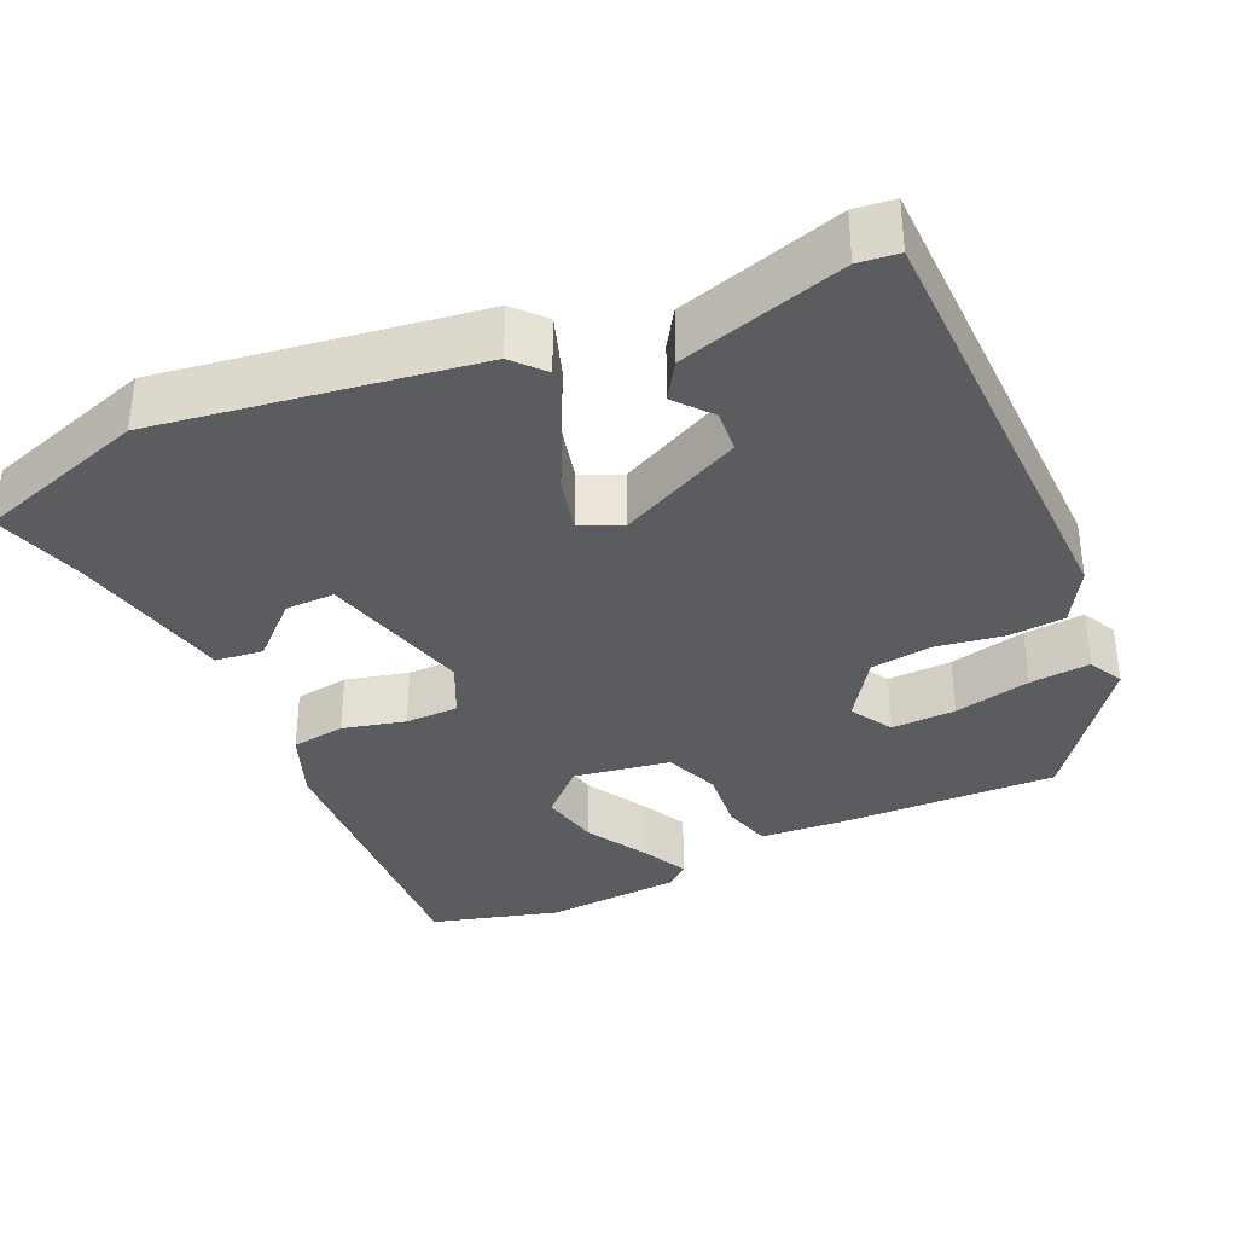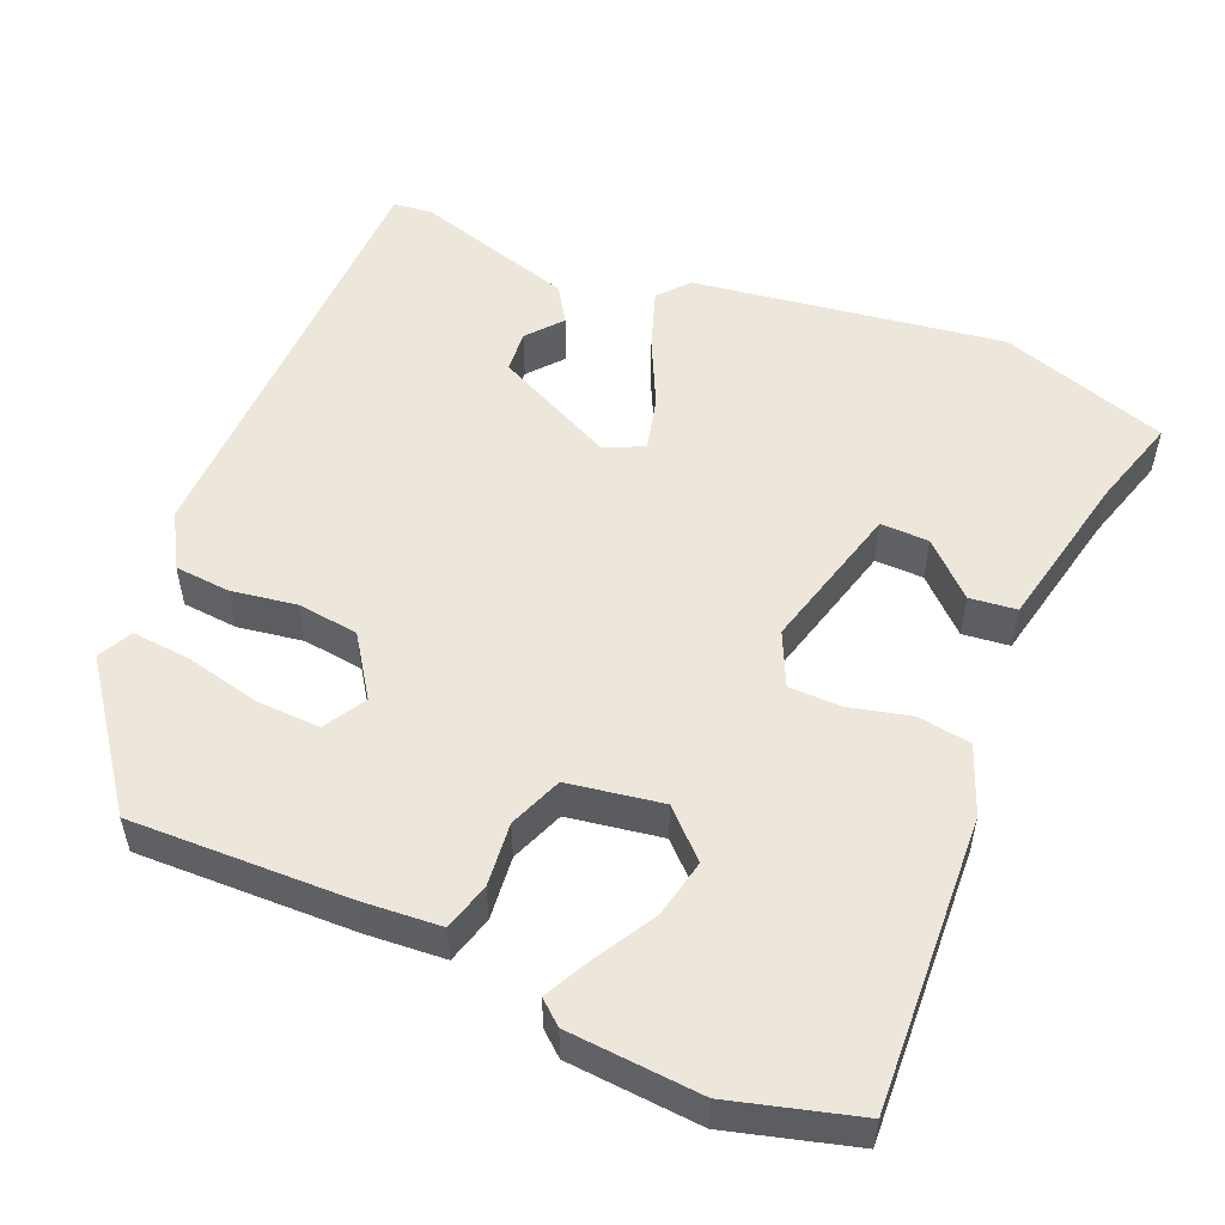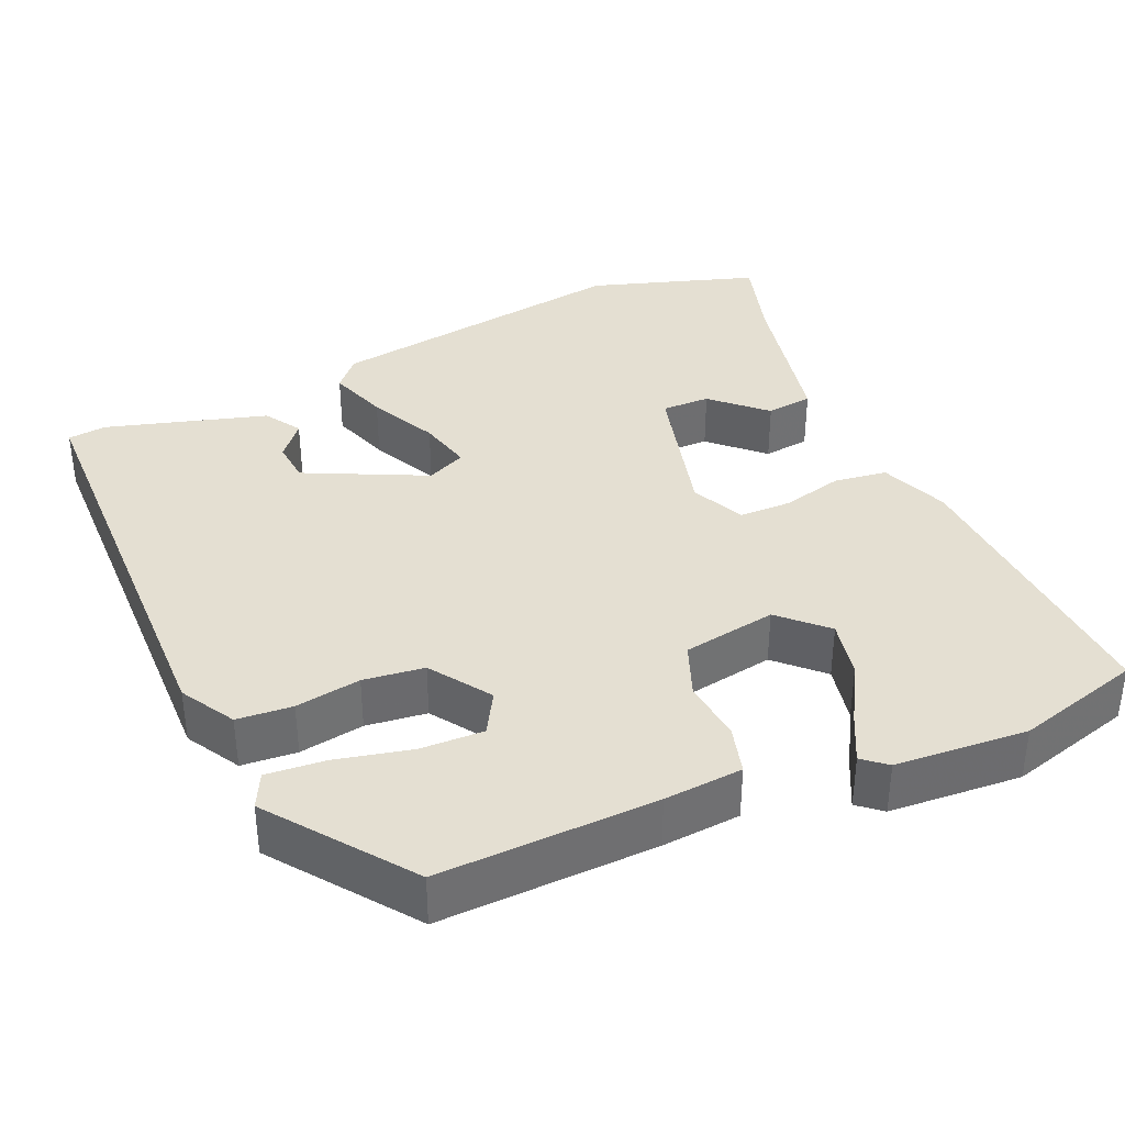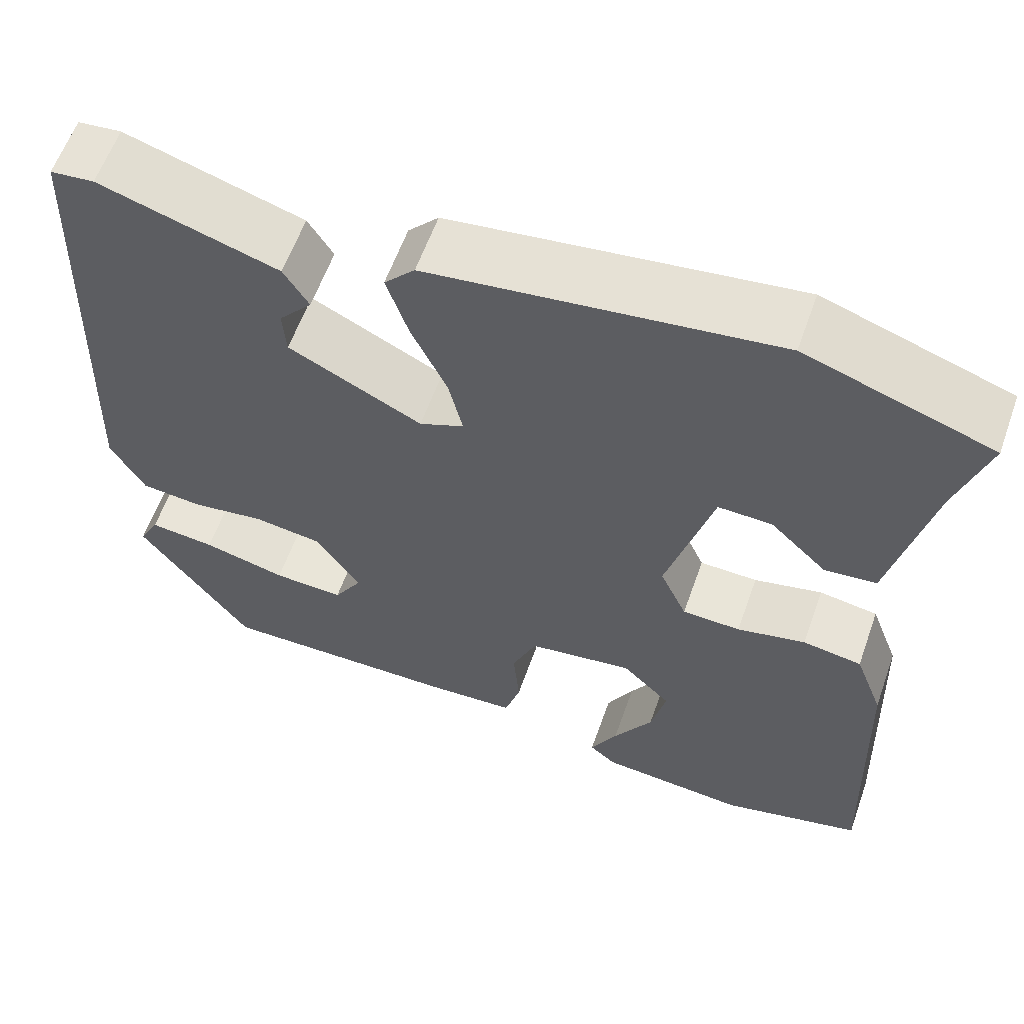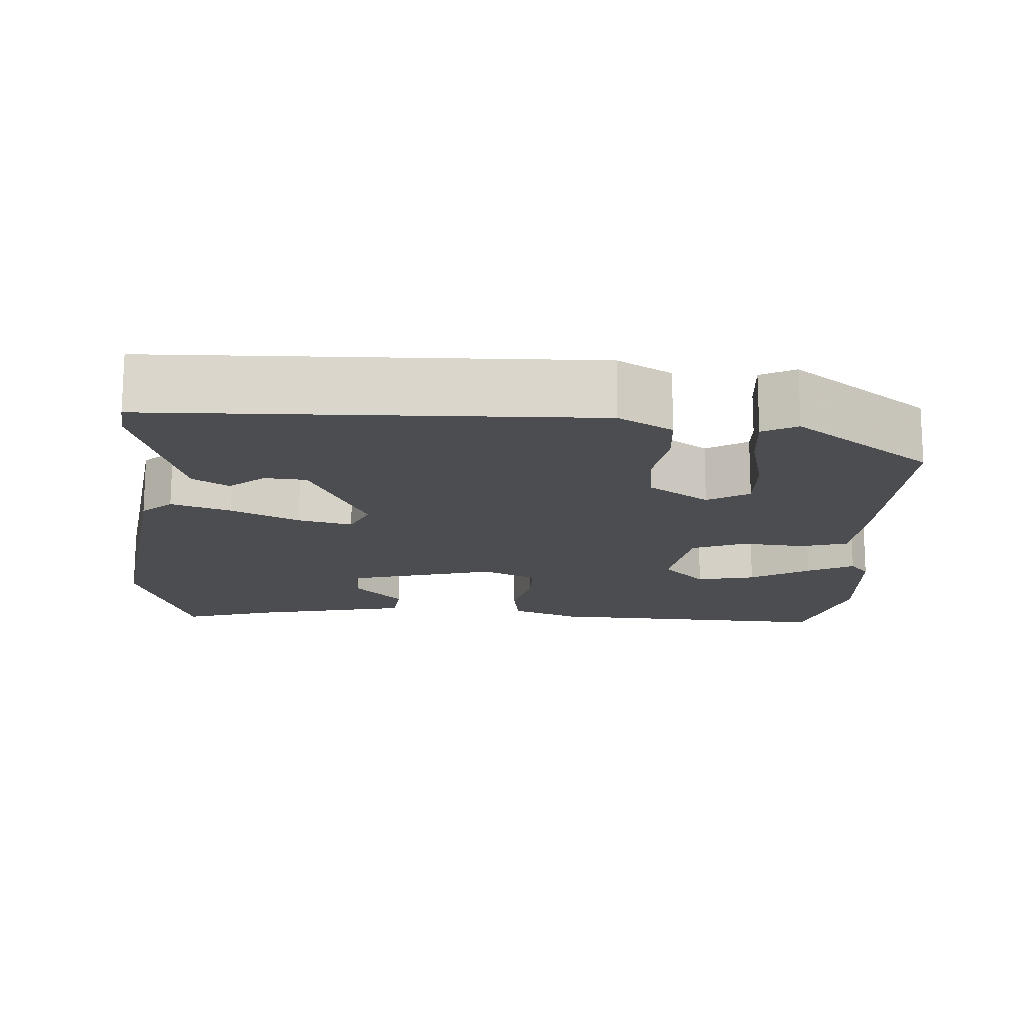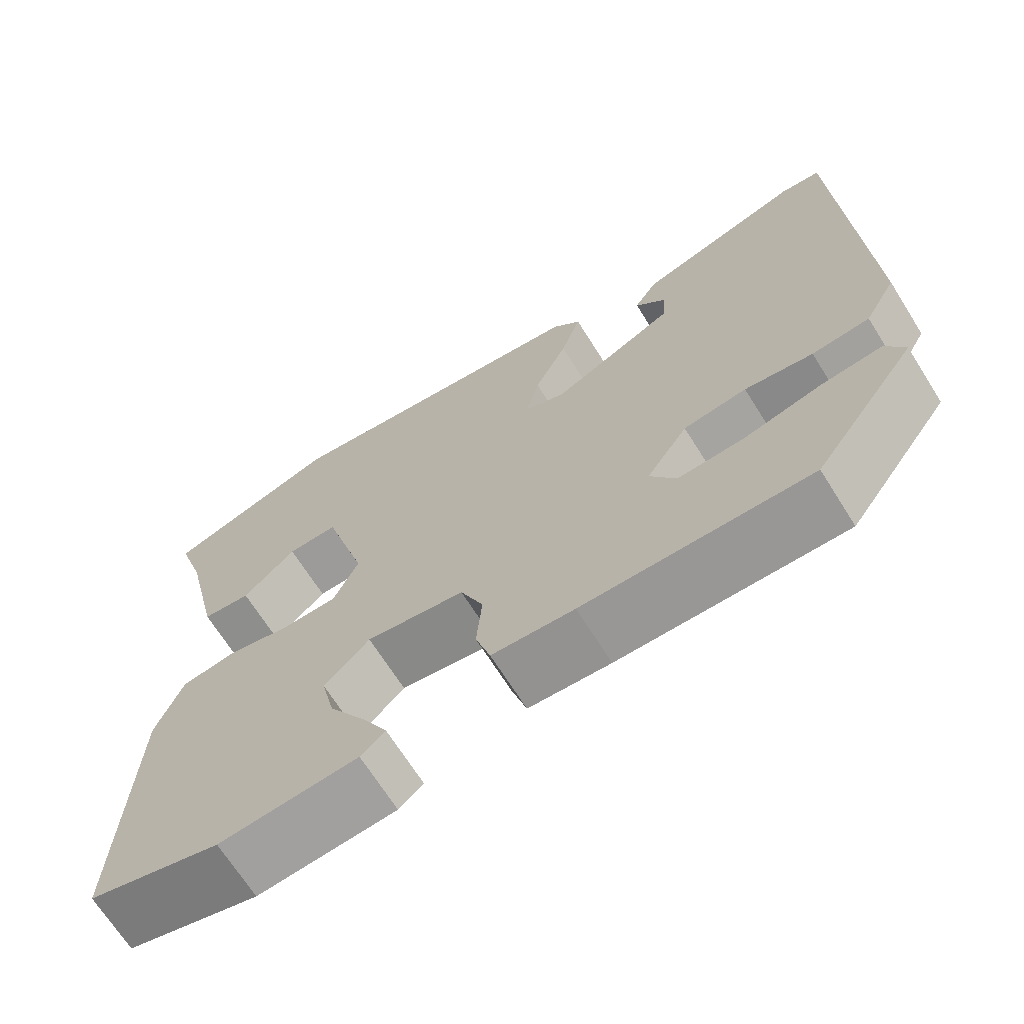
<metadata>
{"format":"obj","ext":"obj","renderer":"f3d","projection":"perspective","resolution":1024,"background":"white","views":[{"elev":-35.3,"azim":23.5,"up":"+Y"},{"elev":53.3,"azim":-157.9,"up":"+Y"},{"elev":37.2,"azim":155.3,"up":"+Y"},{"elev":60.0,"azim":-160.5,"up":"+Z"},{"elev":-16.0,"azim":85.9,"up":"+Y"},{"elev":-68.7,"azim":32.2,"up":"+Z"}]}
</metadata>
<code>
v -0.554 0.07 0.482
v -0.34 0.07 0.555
v 0.057 0.07 0.503
v 0.092 0.07 0.465
v 0.067 0.07 0.388
v 0.026 0.07 0.3
v 0.01 0.07 0.23
v 0.061 0.07 0.208
v 0.214 0.07 0.285
v 0.218 0.07 0.339
v 0.18 0.07 0.383
v 0.209 0.07 0.43
v 0.414 0.07 0.494
v 0.464 0.07 0.489
v 0.484 0.07 -0.074
v 0.445 0.07 -0.144
v 0.374 0.07 -0.151
v 0.29 0.07 -0.139
v 0.212 0.07 -0.15
v 0.161 0.07 -0.228
v 0.193 0.07 -0.281
v 0.274 0.07 -0.277
v 0.37 0.07 -0.253
v 0.446 0.07 -0.245
v 0.469 0.07 -0.289
v 0.341 0.07 -0.467
v 0.062 0.07 -0.464
v -0.039 0.07 -0.458
v -0.057 0.07 -0.397
v -0.05 0.07 -0.316
v -0.078 0.07 -0.248
v -0.199 0.07 -0.23
v -0.255 0.07 -0.286
v -0.238 0.07 -0.361
v -0.193 0.07 -0.436
v -0.162 0.07 -0.495
v -0.192 0.07 -0.521
v -0.362 0.07 -0.536
v -0.524 0.07 -0.494
v -0.51 0.07 -0.12
v -0.477 0.07 -0.032
v -0.409 0.07 -0.021
v -0.33 0.07 -0.039
v -0.263 0.07 -0.037
v -0.232 0.07 0.032
v -0.285 0.07 0.222
v -0.347 0.07 0.22
v -0.412 0.07 0.157
v -0.472 0.07 0.163
v -0.518 0.07 0.367
v -0.554 0 0.482
v -0.34 0 0.555
v 0.057 0 0.503
v 0.092 0 0.465
v 0.067 0 0.388
v 0.026 0 0.3
v 0.01 0 0.23
v 0.061 0 0.208
v 0.214 0 0.285
v 0.218 0 0.339
v 0.18 0 0.383
v 0.209 0 0.43
v 0.414 0 0.494
v 0.464 0 0.489
v 0.484 0 -0.074
v 0.445 0 -0.144
v 0.374 0 -0.151
v 0.29 0 -0.139
v 0.212 0 -0.15
v 0.161 0 -0.228
v 0.193 0 -0.281
v 0.274 0 -0.277
v 0.37 0 -0.253
v 0.446 0 -0.245
v 0.469 0 -0.289
v 0.341 0 -0.467
v 0.062 0 -0.464
v -0.039 0 -0.458
v -0.057 0 -0.397
v -0.05 0 -0.316
v -0.078 0 -0.248
v -0.199 0 -0.23
v -0.255 0 -0.286
v -0.238 0 -0.361
v -0.193 0 -0.436
v -0.162 0 -0.495
v -0.192 0 -0.521
v -0.362 0 -0.536
v -0.524 0 -0.494
v -0.51 0 -0.12
v -0.477 0 -0.032
v -0.409 0 -0.021
v -0.33 0 -0.039
v -0.263 0 -0.037
v -0.232 0 0.032
v -0.285 0 0.222
v -0.347 0 0.22
v -0.412 0 0.157
v -0.472 0 0.163
v -0.518 0 0.367
f 47 48 49 50
f 46 47 50 1
f 40 41 42 43
f 40 43 44
f 39 40 44
f 38 39 44
f 34 35 36 37
f 34 37 38
f 33 34 38
f 27 28 29 30
f 27 30 31
f 26 27 31
f 22 23 24 25
f 21 22 25 26
f 15 16 17 18
f 15 18 19
f 14 15 19
f 13 14 19 20
f 10 11 12 13
f 9 10 13
f 3 4 5 6
f 3 6 7
f 46 1 2 3
f 45 46 3 7
f 33 38 44 45
f 32 33 45 7
f 21 26 31
f 20 21 31 32
f 9 13 20 32
f 8 9 32
f 7 8 32
f 100 99 98 97
f 51 100 97 96
f 93 92 91 90
f 94 93 90
f 94 90 89
f 94 89 88
f 87 86 85 84
f 88 87 84
f 88 84 83
f 80 79 78 77
f 81 80 77
f 81 77 76
f 75 74 73 72
f 76 75 72 71
f 68 67 66 65
f 69 68 65
f 69 65 64
f 70 69 64 63
f 63 62 61 60
f 63 60 59
f 56 55 54 53
f 57 56 53
f 53 52 51 96
f 57 53 96 95
f 95 94 88 83
f 57 95 83 82
f 81 76 71
f 82 81 71 70
f 82 70 63 59
f 82 59 58
f 82 58 57
f 1 51 52 2
f 2 52 53 3
f 3 53 54 4
f 4 54 55 5
f 5 55 56 6
f 6 56 57 7
f 7 57 58 8
f 8 58 59 9
f 9 59 60 10
f 10 60 61 11
f 11 61 62 12
f 12 62 63 13
f 13 63 64 14
f 14 64 65 15
f 15 65 66 16
f 16 66 67 17
f 17 67 68 18
f 18 68 69 19
f 19 69 70 20
f 20 70 71 21
f 21 71 72 22
f 22 72 73 23
f 23 73 74 24
f 24 74 75 25
f 25 75 76 26
f 26 76 77 27
f 27 77 78 28
f 28 78 79 29
f 29 79 80 30
f 30 80 81 31
f 31 81 82 32
f 32 82 83 33
f 33 83 84 34
f 34 84 85 35
f 35 85 86 36
f 36 86 87 37
f 37 87 88 38
f 38 88 89 39
f 39 89 90 40
f 40 90 91 41
f 41 91 92 42
f 42 92 93 43
f 43 93 94 44
f 44 94 95 45
f 45 95 96 46
f 46 96 97 47
f 47 97 98 48
f 48 98 99 49
f 49 99 100 50
f 50 100 51 1

</code>
